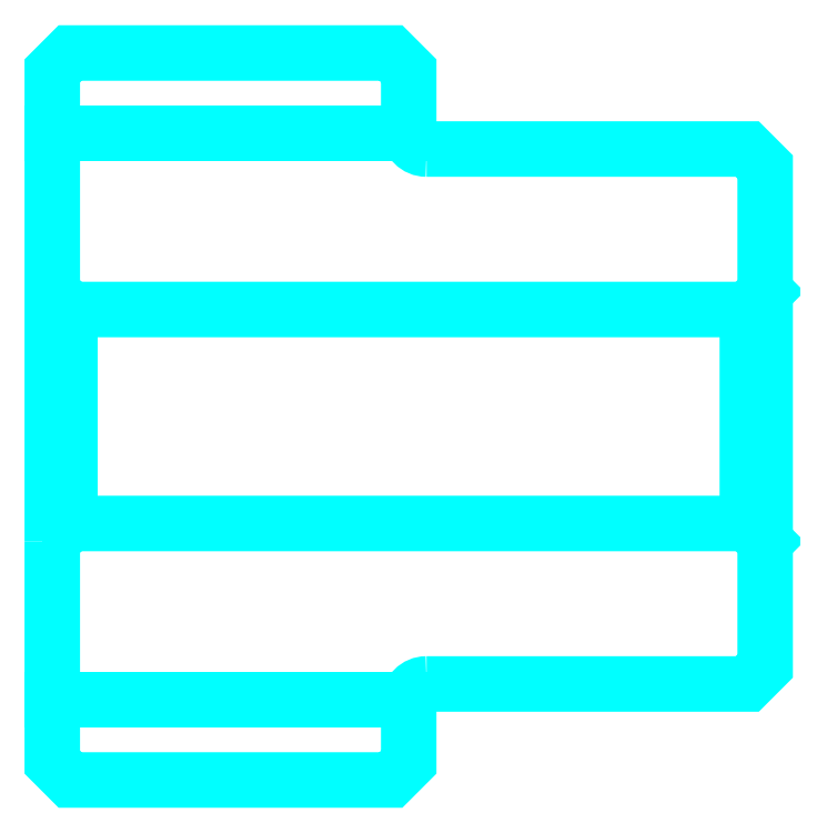
<metadata>
{"format":"dxf","ext":"dxf","renderer":"ezdxf+matplotlib","layout":"modelspace","background":"white","min_lineweight":24,"dpi":150}
</metadata>
<code>
0
SECTION
2
ENTITIES
0
LINE
8
0
10
61.63
20
69.95
30
0
11
71.63
21
69.95
31
0
0
LINE
8
0
10
61.63
20
54.07
30
0
11
71.63
21
54.07
31
0
0
LINE
8
0
10
81.13
20
59.01
30
0
11
81.63
21
58.51
31
0
0
LINE
8
0
10
81.13
20
65.01
30
0
11
81.63
21
65.51
31
0
0
LINE
8
0
10
62.13
20
65.01
30
0
11
62.13
21
59.01
31
0
0
POLYLINE
8
0
66
1
10
0
20
0
30
0
70
2
0
VERTEX
8
0
10
61.63
20
58.51
30
0
70
0
0
VERTEX
8
0
10
62.13
20
59.01
30
0
70
0
0
VERTEX
8
0
10
81.13
20
59.01
30
0
70
0
0
VERTEX
8
0
10
81.13
20
65.01
30
0
70
0
0
VERTEX
8
0
10
62.13
20
65.01
30
0
70
0
0
VERTEX
8
0
10
61.63
20
65.51
30
0
70
0
0
SEQEND
8
0
0
ARC
8
0
10
72.13
20
70.01
30
0
40
0.5
50
180
51
270
0
ARC
8
0
10
72.13
20
54.01
30
0
40
0.5
50
90
51
180
0
POLYLINE
8
0
66
1
10
0
20
0
30
0
70
2
0
VERTEX
8
0
10
61.63
20
58.51
30
0
70
0
0
VERTEX
8
0
10
61.63
20
52.32
30
0
70
0
0
VERTEX
8
0
10
62.13
20
51.82
30
0
70
0
0
VERTEX
8
0
10
71.13
20
51.82
30
0
70
0
0
VERTEX
8
0
10
71.63
20
52.32
30
0
70
0
0
VERTEX
8
0
10
71.63
20
54.01
30
0
70
0
0
SEQEND
8
0
0
POLYLINE
8
0
66
1
10
0
20
0
30
0
70
2
0
VERTEX
8
0
10
72.13
20
54.51
30
0
70
0
0
VERTEX
8
0
10
81.13
20
54.51
30
0
70
0
0
VERTEX
8
0
10
81.63
20
55.01
30
0
70
0
0
VERTEX
8
0
10
81.63
20
69.01
30
0
70
0
0
VERTEX
8
0
10
81.13
20
69.51
30
0
70
0
0
VERTEX
8
0
10
72.13
20
69.51
30
0
70
0
0
SEQEND
8
0
0
POLYLINE
8
0
66
1
10
0
20
0
30
0
70
2
0
VERTEX
8
0
10
71.63
20
70.01
30
0
70
0
0
VERTEX
8
0
10
71.63
20
71.7
30
0
70
0
0
VERTEX
8
0
10
71.13
20
72.2
30
0
70
0
0
VERTEX
8
0
10
62.13
20
72.2
30
0
70
0
0
VERTEX
8
0
10
61.63
20
71.7
30
0
70
0
0
VERTEX
8
0
10
61.63
20
58.51
30
0
70
0
0
SEQEND
8
0
0
ENDSEC
0
EOF

</code>
